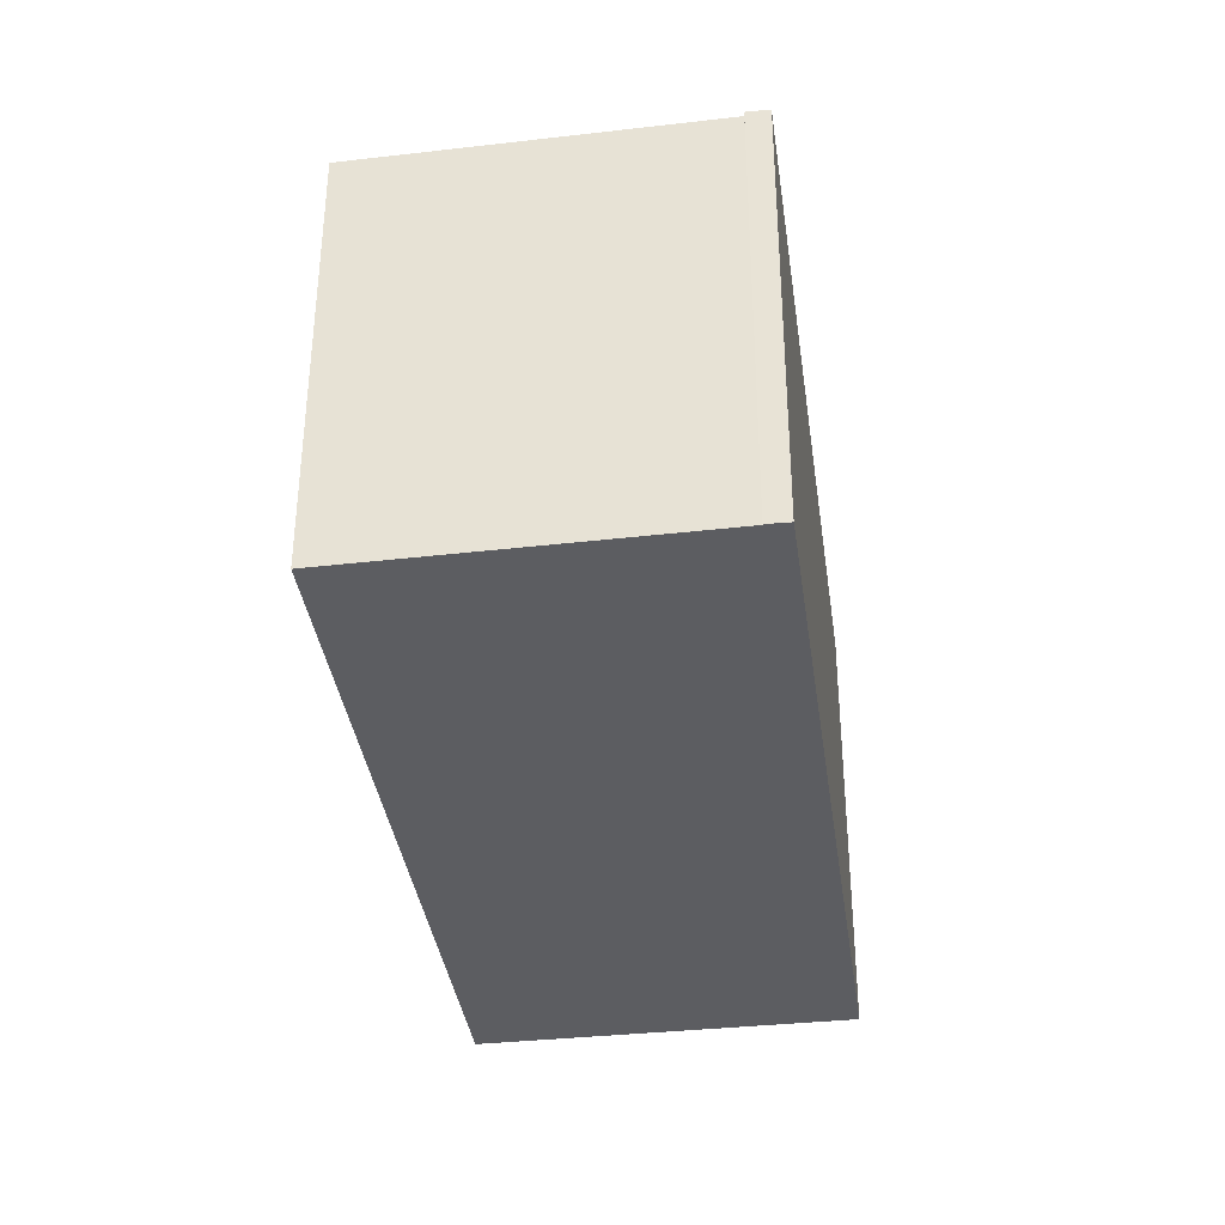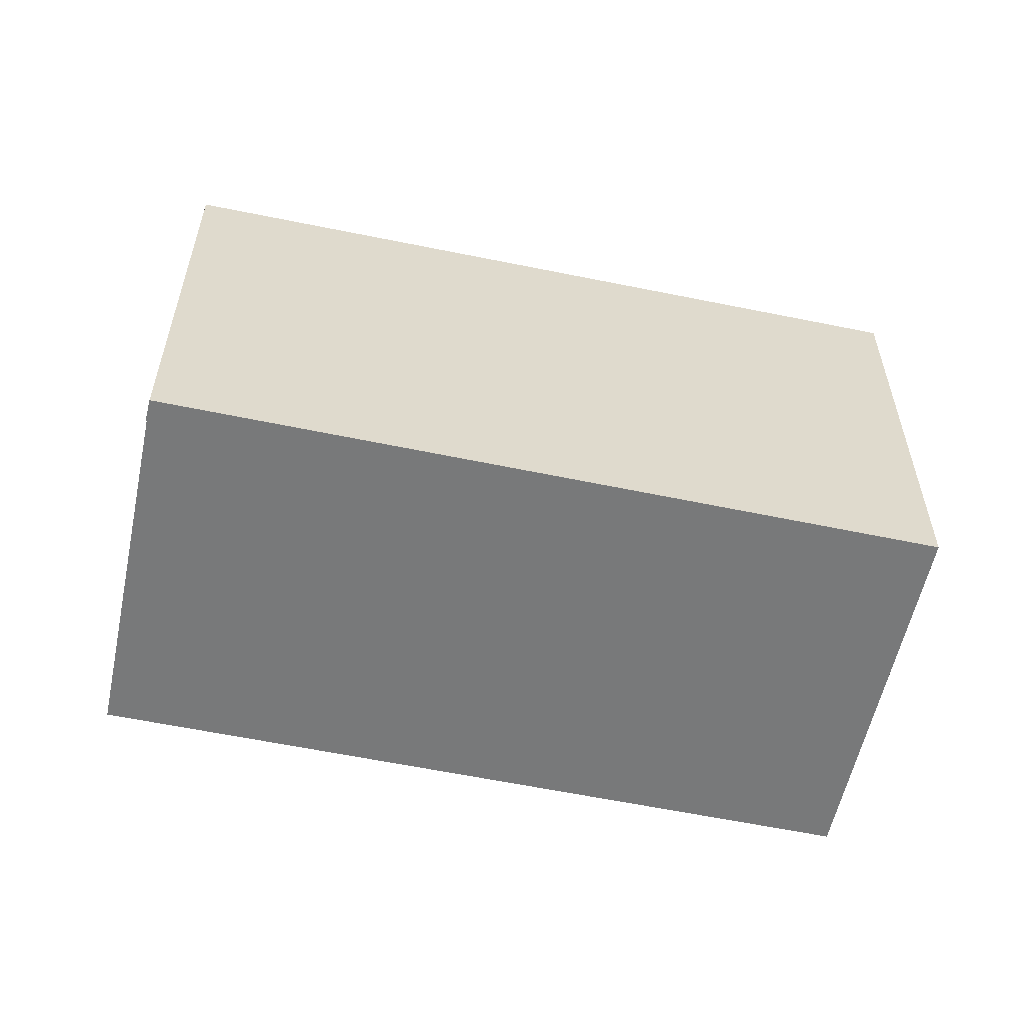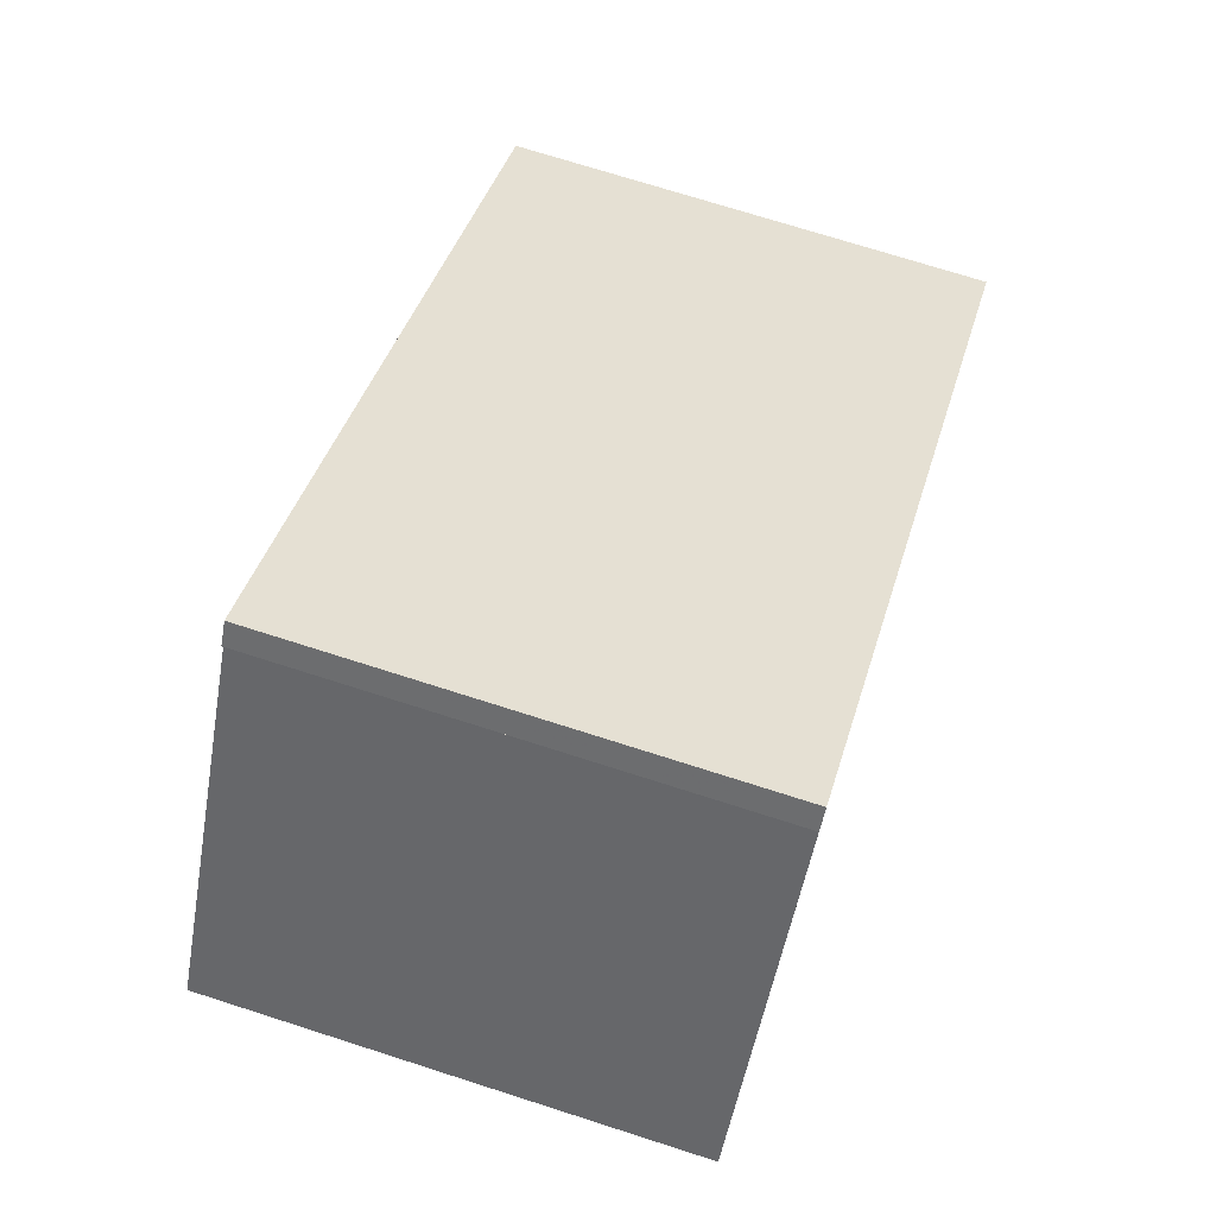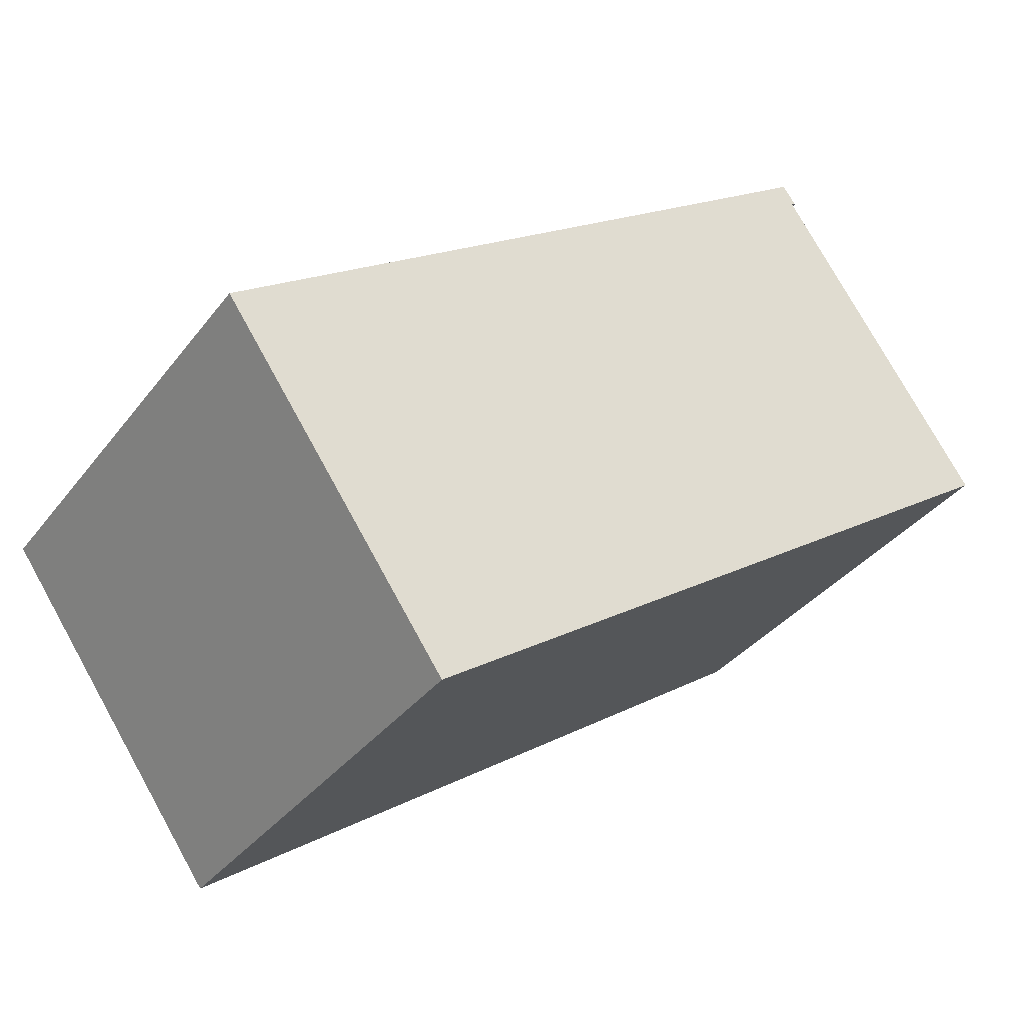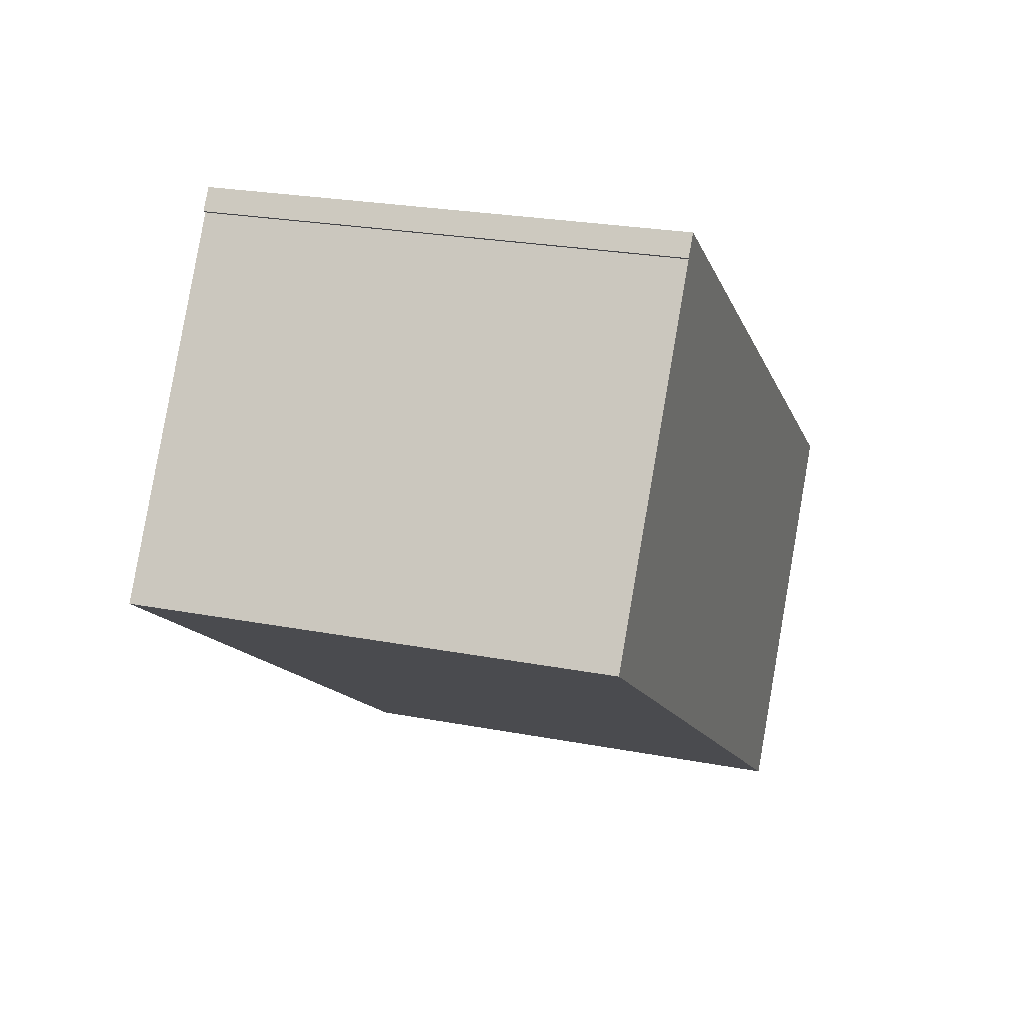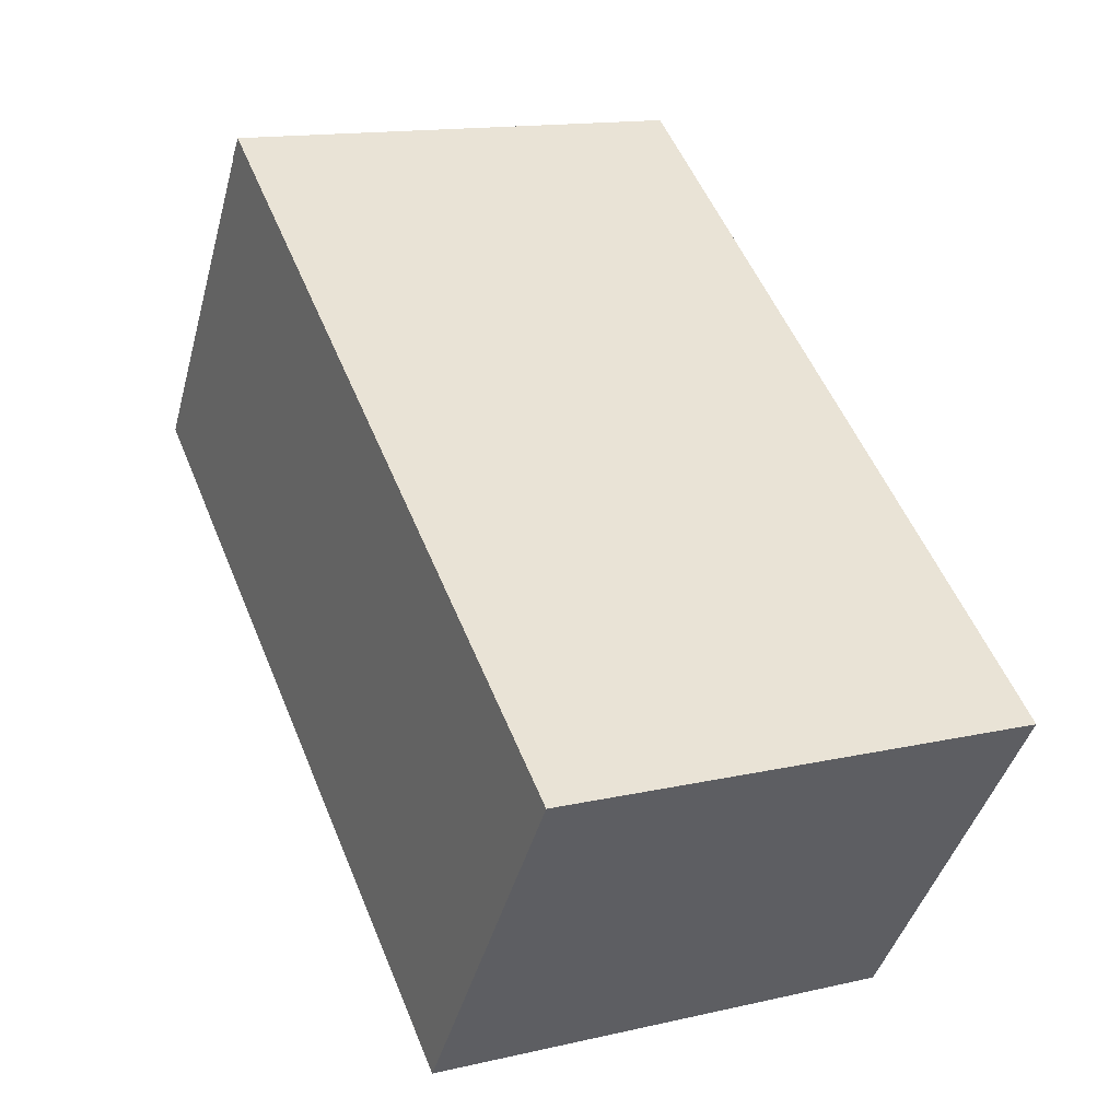
<metadata>
{"format":"obj","ext":"obj","renderer":"f3d","projection":"perspective","resolution":1024,"background":"white","views":[{"elev":-36.9,"azim":133.1,"up":"+Z"},{"elev":-57.7,"azim":-157.1,"up":"+Z"},{"elev":71.9,"azim":107.8,"up":"+Y"},{"elev":-35.4,"azim":-32.1,"up":"+Y"},{"elev":24.3,"azim":107.6,"up":"+Y"},{"elev":14.4,"azim":-116.8,"up":"+Y"}]}
</metadata>
<code>
v -2342 -1327 6.158
v -2333 -1321 6.041
v -2333 -1322 6.037
v -2333 -1322 6.038
v -2330 -1326 5.979
v -2339 -1332 6.096
v -2339 -1332 6.095
v -2342 -1327 6.157
v -2342 -1327 6.158
v -2342 -1327 6.157
v -2333 -1321 6.04
v -2333 -1321 6.041
v -2333 -1321 6.042
v -2330 -1326 5.98
v -2341 -1327 6.152
v -2341 -1327 6.153
v -2338 -1331 6.091
v -2342 -1327 6.157
v -2342 -1327 6.158
v -2342 -1327 0
v -2342 -1327 8.882e-16
v -2333 -1321 6.04
v -2333 -1321 6.041
v -2333 -1321 0
v -2333 -1321 0
v -2333 -1322 6.038
v -2333 -1322 6.037
v -2333 -1322 8.882e-16
v -2333 -1322 8.882e-16
v -2330 -1326 5.979
v -2333 -1322 6.038
v -2333 -1322 8.882e-16
v -2330 -1326 0
v -2330 -1326 5.98
v -2330 -1326 5.979
v -2330 -1326 0
v -2330 -1326 0
v -2342 -1327 6.158
v -2339 -1332 6.096
v -2339 -1332 0
v -2342 -1327 8.882e-16
v -2339 -1332 6.096
v -2339 -1332 6.095
v -2339 -1332 0
v -2339 -1332 0
v -2341 -1327 6.153
v -2342 -1327 6.157
v -2342 -1327 8.882e-16
v -2341 -1327 0
v -2342 -1327 6.158
v -2342 -1327 6.158
v -2342 -1327 8.882e-16
v -2342 -1327 0
v -2333 -1322 6.037
v -2333 -1321 6.04
v -2333 -1321 0
v -2333 -1322 8.882e-16
v -2333 -1321 6.041
v -2333 -1321 6.042
v -2333 -1321 -8.882e-16
v -2333 -1321 0
v -2338 -1331 6.091
v -2330 -1326 5.98
v -2330 -1326 0
v -2338 -1331 0
v -2333 -1321 6.042
v -2341 -1327 6.153
v -2341 -1327 0
v -2333 -1321 -8.882e-16
v -2339 -1332 6.095
v -2338 -1331 6.091
v -2338 -1331 0
v -2339 -1332 0
v -2342 -1327 0
v -2333 -1321 0
v -2333 -1322 0
v -2333 -1322 0
v -2330 -1326 0
v -2339 -1332 0
f 12 11 3 4 5 14
f 10 7 6 9
f 9 1 8 10
f 13 2 11 12
f 16 13 12 15
f 15 12 14 17
f 15 10 8 16
f 17 7 10 15
f 19 20 21 18
f 23 24 25 22
f 27 28 29 26
f 31 32 33 30
f 35 36 37 34
f 39 40 41 38
f 43 44 45 42
f 47 48 49 46
f 51 52 53 50
f 55 56 57 54
f 59 60 61 58
f 63 64 65 62
f 67 68 69 66
f 71 72 73 70
f 75 76 77 78 79 74

</code>
